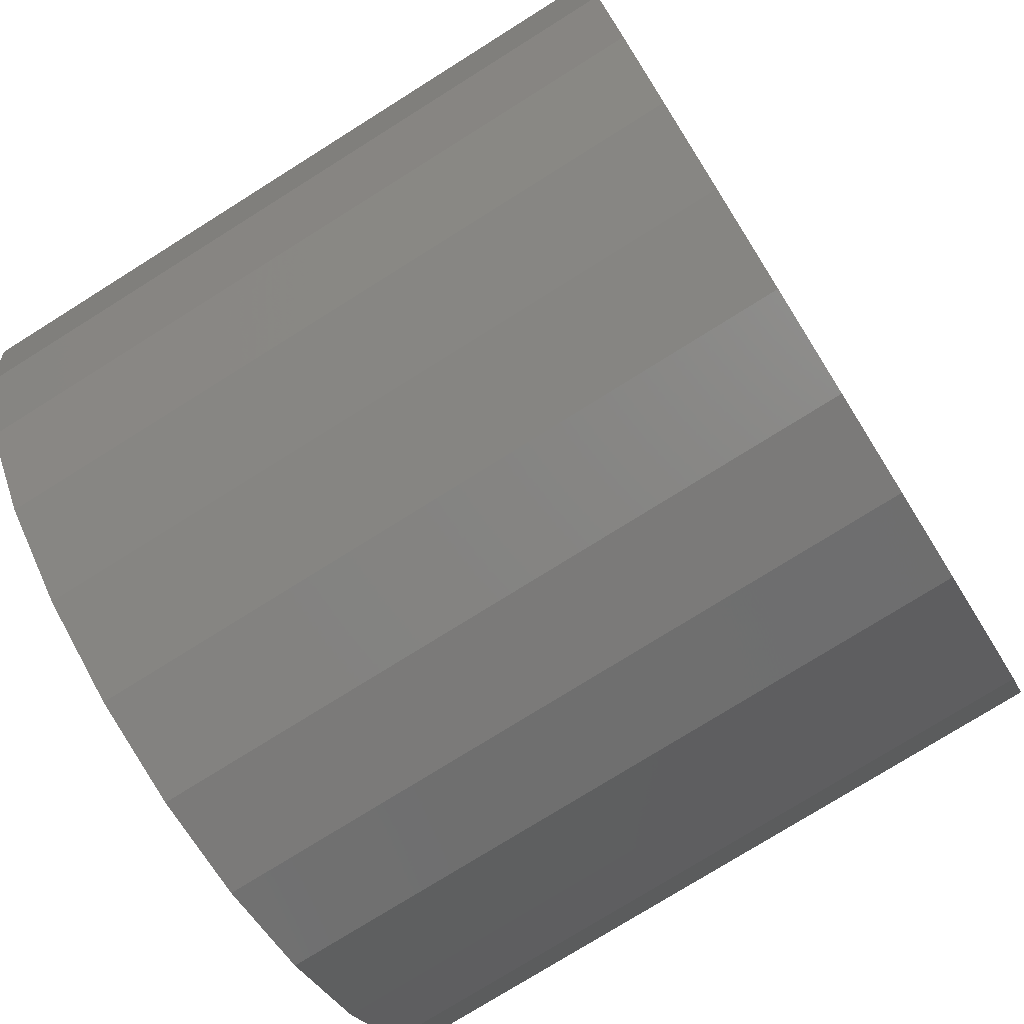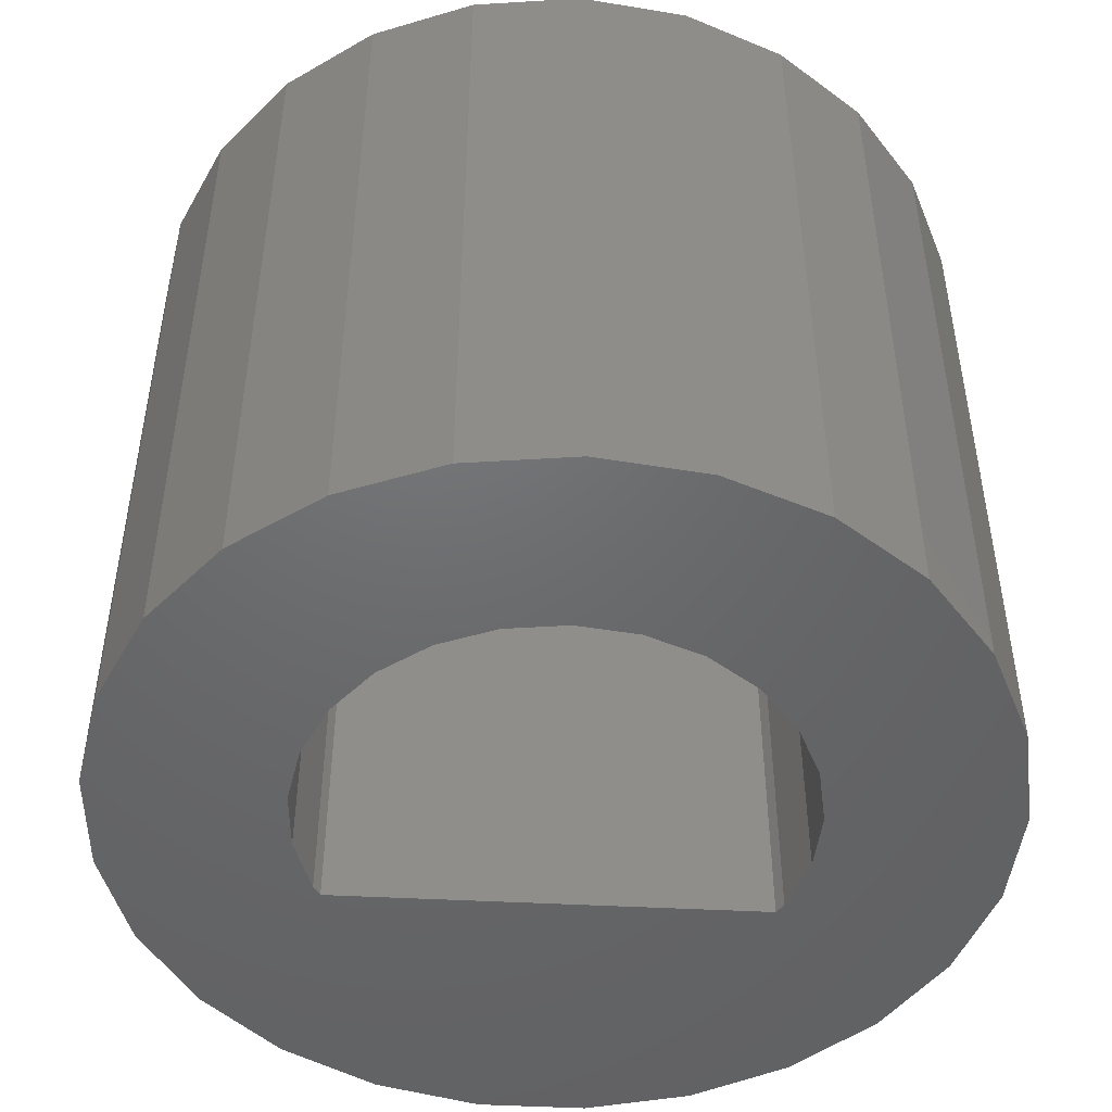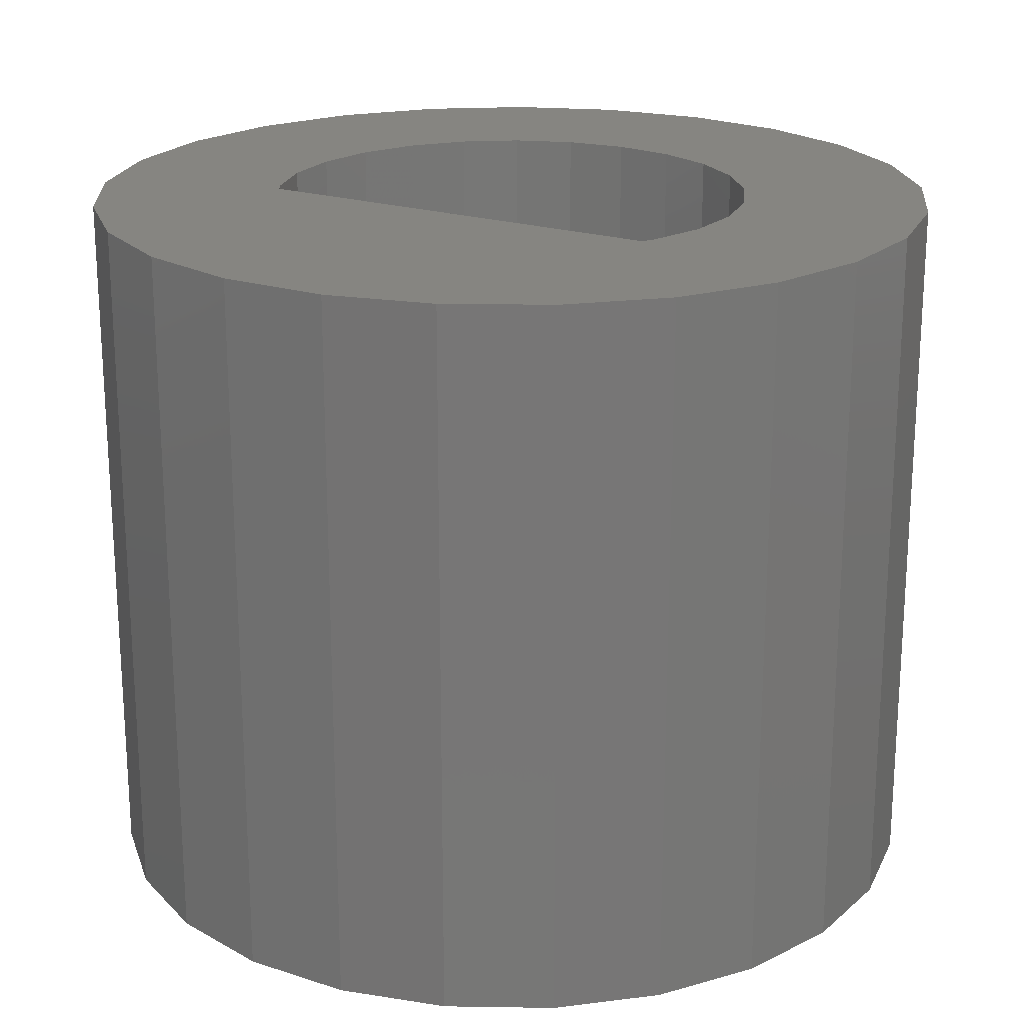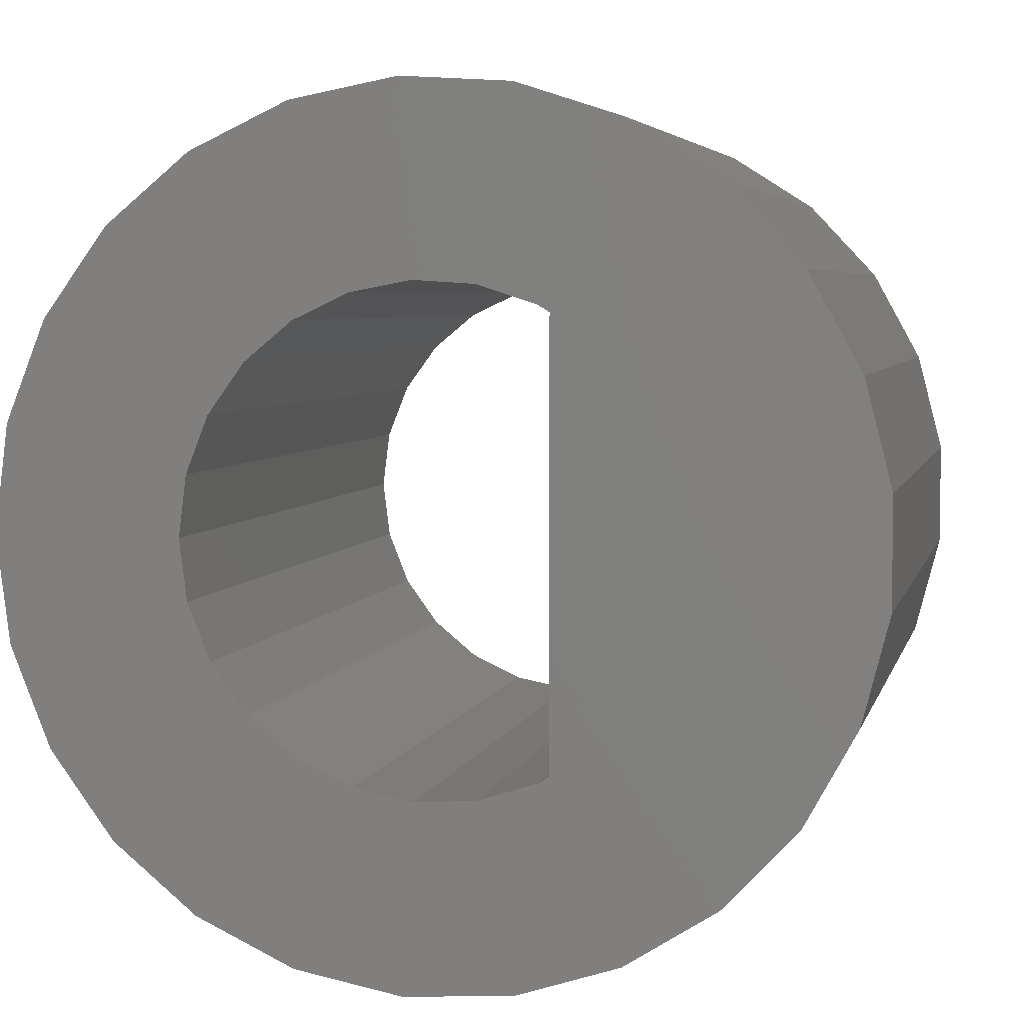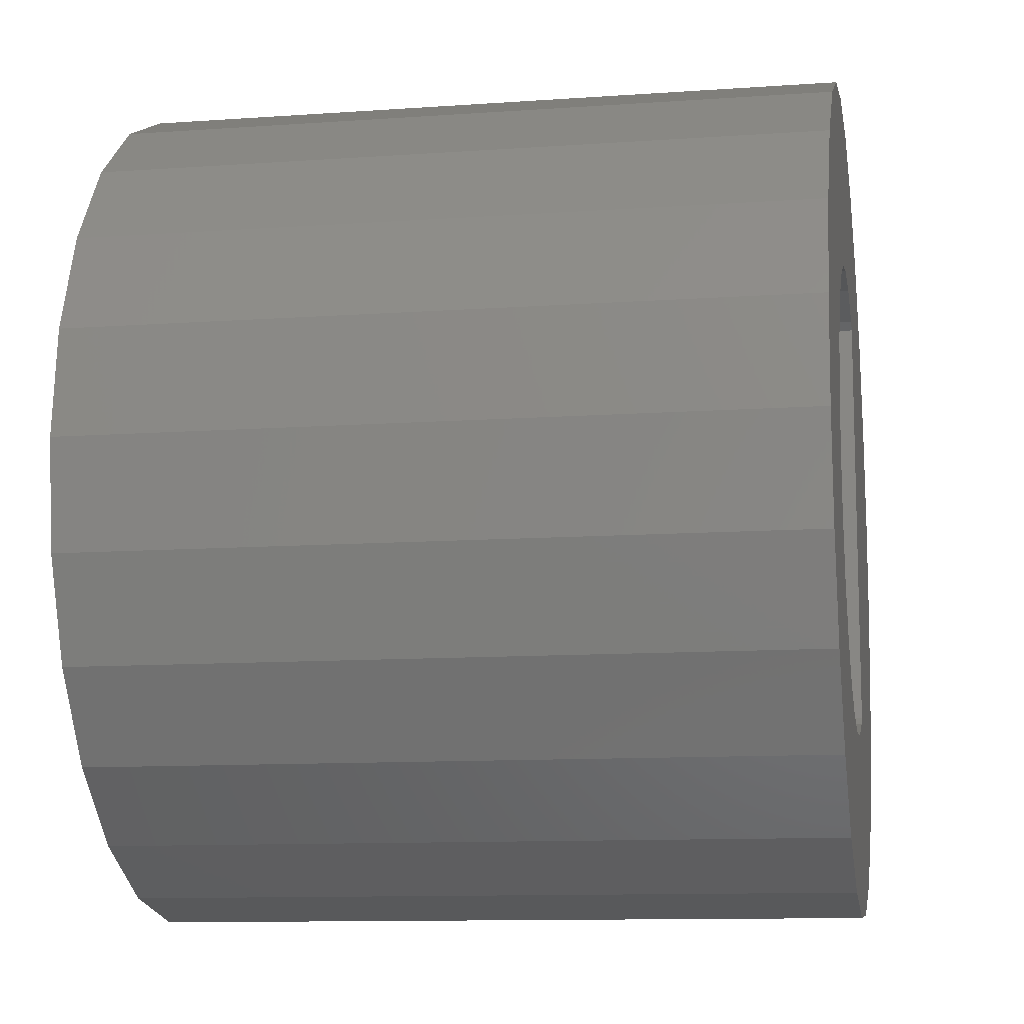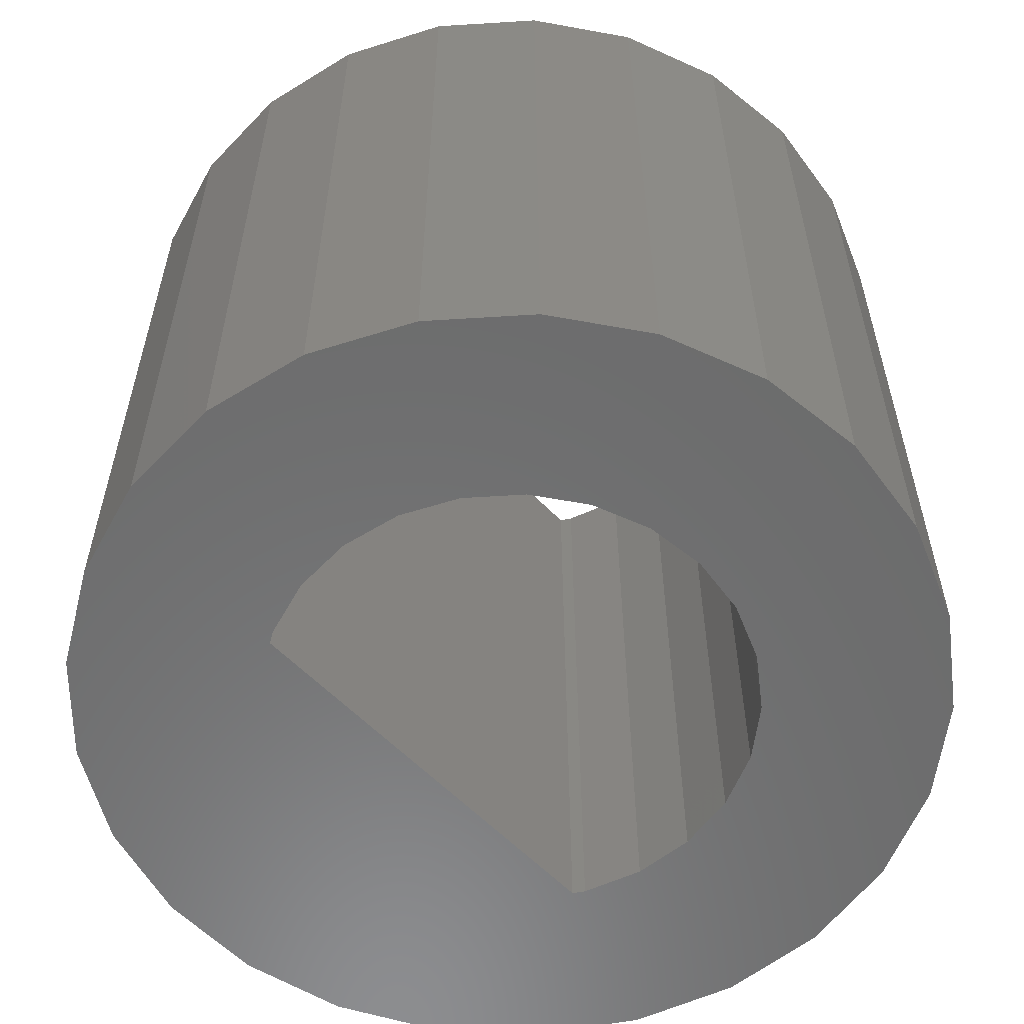
<metadata>
{"format":"stl","ext":"stl","renderer":"f3d","projection":"perspective","resolution":1024,"background":"white","views":[{"elev":-76.3,"azim":122.1,"up":"+Y"},{"elev":-48.2,"azim":86.7,"up":"+Z"},{"elev":20.8,"azim":-59.6,"up":"+Z"},{"elev":4.8,"azim":-167.2,"up":"+Y"},{"elev":-11.1,"azim":99.9,"up":"+Y"},{"elev":-58.1,"azim":43.3,"up":"+Z"}]}
</metadata>
<code>
# stl→obj: 88 verts, 176 faces
v -2.976 -0.376 -2.5
v -2.976 0.376 -2.5
v -2.789 -1.104 -2.5
v -2.789 1.104 -2.5
v -2.427 1.763 -2.5
v -1.912 2.312 -2.5
v -1.277 2.714 -2.5
v -0.5621 2.947 -2.5
v 0.1884 2.994 -2.5
v -0.8 1.49 -2.5
v 0.9271 2.853 -2.5
v 0.1067 1.697 -2.5
v 1.607 2.533 -2.5
v 0.9109 1.435 -2.5
v 2.187 2.054 -2.5
v 1.239 1.164 -2.5
v 2.629 1.445 -2.5
v 1.647 0.4228 -2.5
v 2.906 0.7461 -2.5
v 1.7 0 -2.5
v 3 0 -2.5
v 1.49 -0.819 -2.5
v 2.906 -0.7461 -2.5
v 1.239 -1.164 -2.5
v 2.629 -1.445 -2.5
v 0.5253 -1.617 -2.5
v 2.187 -2.054 -2.5
v -0.3185 -1.67 -2.5
v 1.607 -2.533 -2.5
v 0.9271 -2.853 -2.5
v 0.1884 -2.994 -2.5
v -0.5621 -2.947 -2.5
v -1.277 -2.714 -2.5
v -1.912 -2.312 -2.5
v -2.427 -1.763 -2.5
v -0.7238 1.538 -2.5
v -0.7238 -1.538 -2.5
v -0.8 -1.49 -2.5
v 0.1067 -1.697 -2.5
v 0.9109 -1.435 -2.5
v 1.647 -0.4228 -2.5
v 1.49 0.819 -2.5
v 0.5253 1.617 -2.5
v -0.3185 1.67 -2.5
v -2.976 -0.376 2.5
v -2.976 0.376 2.5
v -2.789 -1.104 2.5
v -2.427 -1.763 2.5
v -1.912 -2.312 2.5
v -1.277 -2.714 2.5
v -0.5621 -2.947 2.5
v 0.1884 -2.994 2.5
v 0.9271 -2.853 2.5
v 1.607 -2.533 2.5
v 2.187 -2.054 2.5
v 2.629 -1.445 2.5
v 2.906 -0.7461 2.5
v 3 0 2.5
v 2.906 0.7461 2.5
v 2.629 1.445 2.5
v 2.187 2.054 2.5
v 1.607 2.533 2.5
v 0.9271 2.853 2.5
v 0.1884 2.994 2.5
v -0.5621 2.947 2.5
v -1.277 2.714 2.5
v -1.912 2.312 2.5
v -2.427 1.763 2.5
v -2.789 1.104 2.5
v -0.8 -1.49 2.5
v -0.8 1.49 2.5
v -0.7238 1.538 2.5
v -0.3185 1.67 2.5
v 0.1067 1.697 2.5
v 0.5253 1.617 2.5
v 0.9109 1.435 2.5
v 1.239 1.164 2.5
v 1.49 0.819 2.5
v 1.647 0.4228 2.5
v 1.7 0 2.5
v 1.647 -0.4228 2.5
v 1.49 -0.819 2.5
v 1.239 -1.164 2.5
v 0.9109 -1.435 2.5
v 0.5253 -1.617 2.5
v 0.1067 -1.697 2.5
v -0.3185 -1.67 2.5
v -0.7238 -1.538 2.5
f 1 2 3
f 3 2 4
f 3 4 5
f 3 5 6
f 3 6 7
f 3 7 8
f 3 8 9
f 10 9 11
f 12 11 13
f 14 13 15
f 16 15 17
f 18 17 19
f 20 19 21
f 22 21 23
f 24 23 25
f 26 25 27
f 28 27 29
f 3 29 30
f 3 30 31
f 3 31 32
f 3 32 33
f 3 33 34
f 3 34 35
f 3 9 10
f 36 10 11
f 28 29 37
f 3 38 37
f 3 37 29
f 39 27 28
f 26 27 39
f 40 25 26
f 41 21 22
f 42 17 18
f 43 13 14
f 44 36 11
f 38 3 10
f 44 11 12
f 12 13 43
f 14 15 16
f 16 17 42
f 18 19 20
f 20 21 41
f 22 23 24
f 24 25 40
f 1 45 2
f 2 45 46
f 1 3 45
f 45 3 47
f 3 35 47
f 47 35 48
f 35 34 48
f 48 34 49
f 49 34 33
f 50 49 33
f 50 33 32
f 51 50 32
f 51 32 31
f 52 51 31
f 52 31 30
f 53 52 30
f 53 30 29
f 54 53 29
f 54 29 27
f 55 54 27
f 55 27 25
f 56 55 25
f 56 25 23
f 57 56 23
f 57 23 21
f 58 57 21
f 21 19 59
f 58 21 59
f 19 17 60
f 59 19 60
f 17 15 61
f 60 17 61
f 13 62 15
f 15 62 61
f 11 63 13
f 13 63 62
f 9 64 11
f 11 64 63
f 8 65 9
f 9 65 64
f 7 66 8
f 8 66 65
f 6 67 7
f 7 67 66
f 5 68 6
f 6 68 67
f 4 69 5
f 5 69 68
f 2 46 4
f 4 46 69
f 70 38 10
f 71 70 10
f 36 72 71
f 10 36 71
f 44 73 72
f 36 44 72
f 12 74 73
f 44 12 73
f 43 75 74
f 12 43 74
f 14 76 75
f 43 14 75
f 16 77 76
f 14 16 76
f 78 77 42
f 42 77 16
f 79 78 18
f 18 78 42
f 80 79 20
f 20 79 18
f 80 20 81
f 81 20 41
f 81 41 82
f 82 41 22
f 82 22 83
f 83 22 24
f 83 24 84
f 84 24 40
f 84 40 85
f 85 40 26
f 85 26 86
f 86 26 39
f 86 39 87
f 87 39 28
f 87 28 88
f 88 28 37
f 88 37 70
f 70 37 38
f 46 45 47
f 49 46 48
f 48 46 47
f 50 46 49
f 51 46 50
f 52 46 51
f 70 46 52
f 72 73 62
f 64 46 63
f 65 46 64
f 66 46 65
f 67 46 66
f 68 46 67
f 69 46 68
f 53 70 52
f 63 46 71
f 63 72 62
f 63 71 72
f 62 74 61
f 74 75 61
f 61 76 60
f 60 77 59
f 77 78 59
f 59 79 58
f 58 80 57
f 80 81 57
f 57 82 56
f 56 83 55
f 83 84 55
f 55 85 54
f 54 86 53
f 86 87 53
f 53 88 70
f 73 74 62
f 75 76 61
f 76 77 60
f 78 79 59
f 79 80 58
f 81 82 57
f 82 83 56
f 84 85 55
f 85 86 54
f 87 88 53
f 70 71 46

</code>
